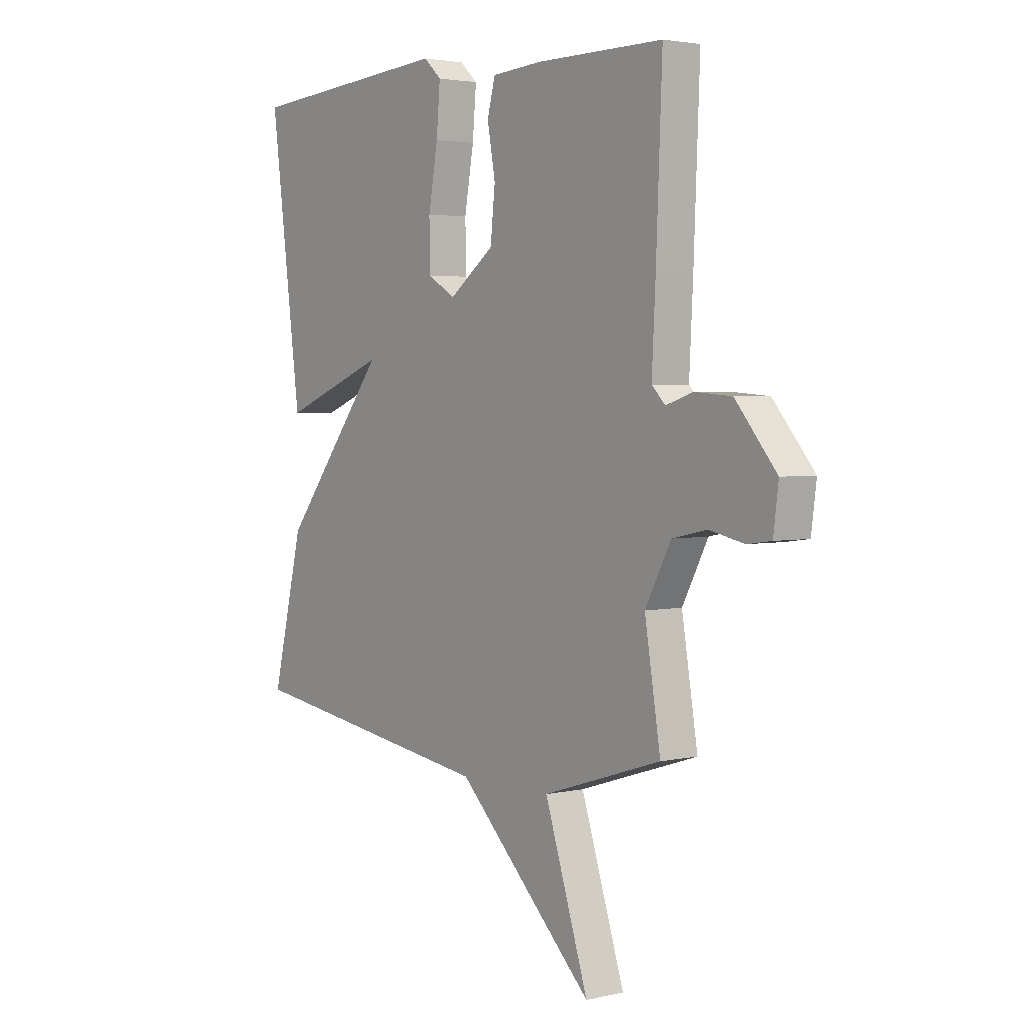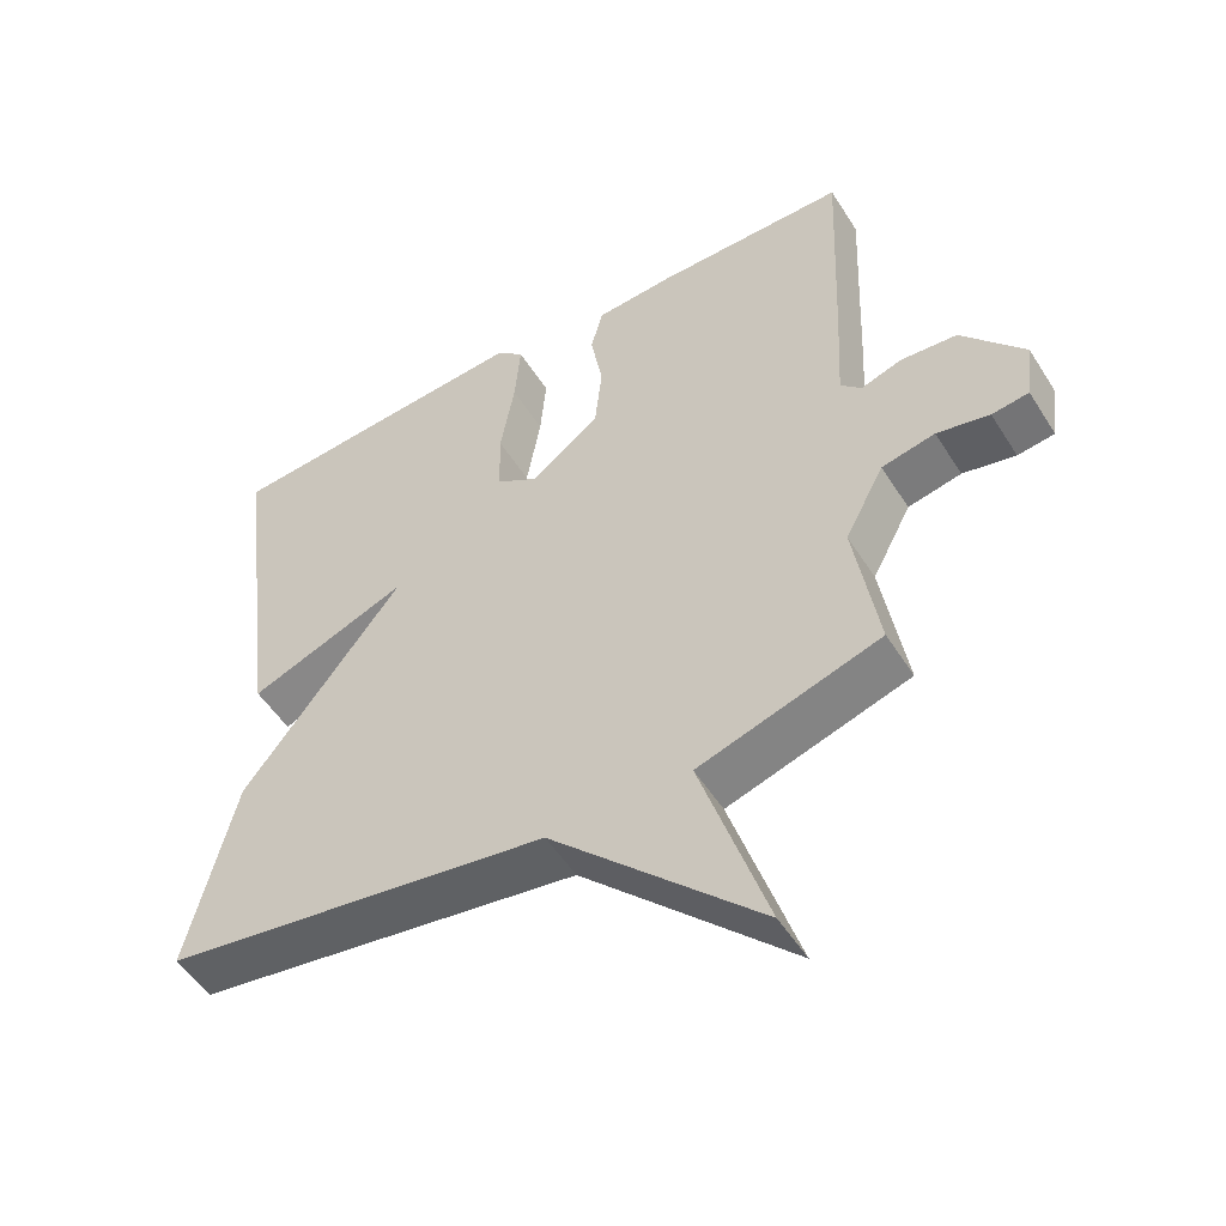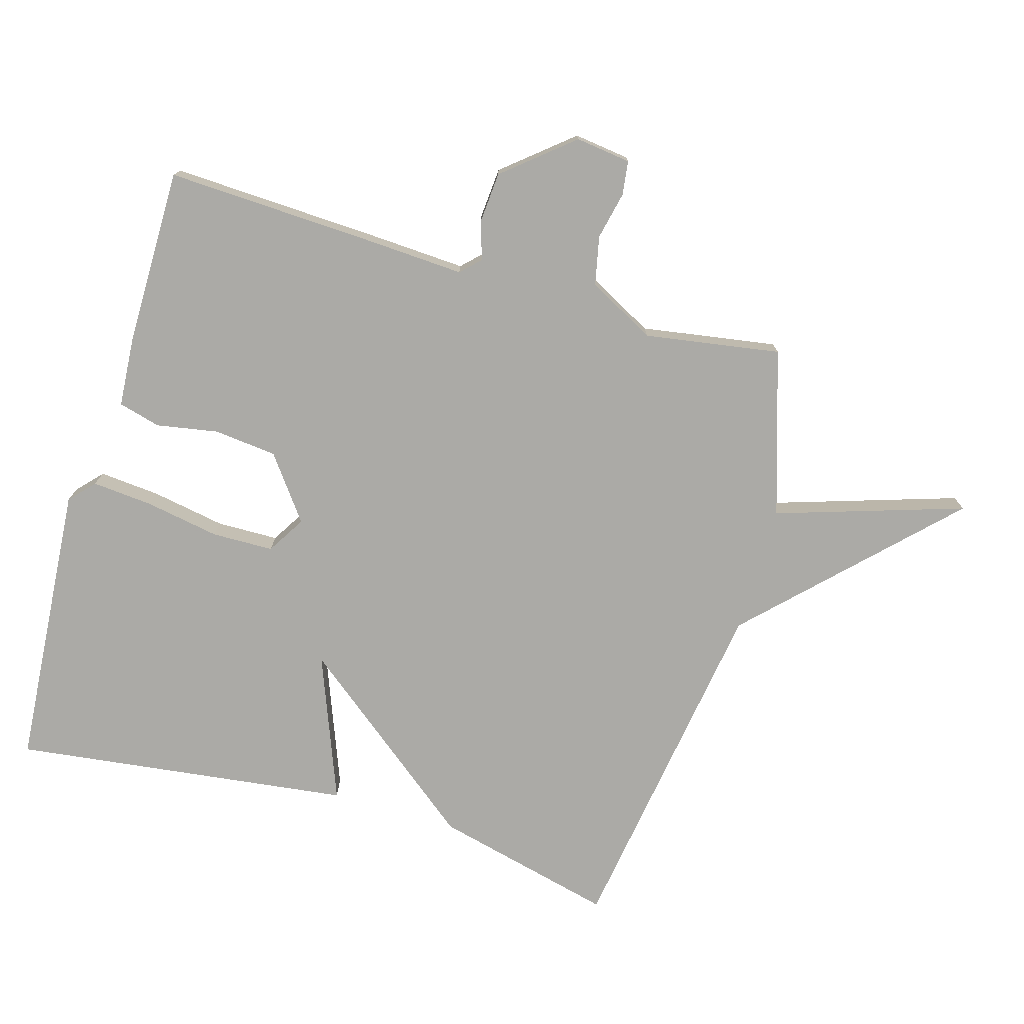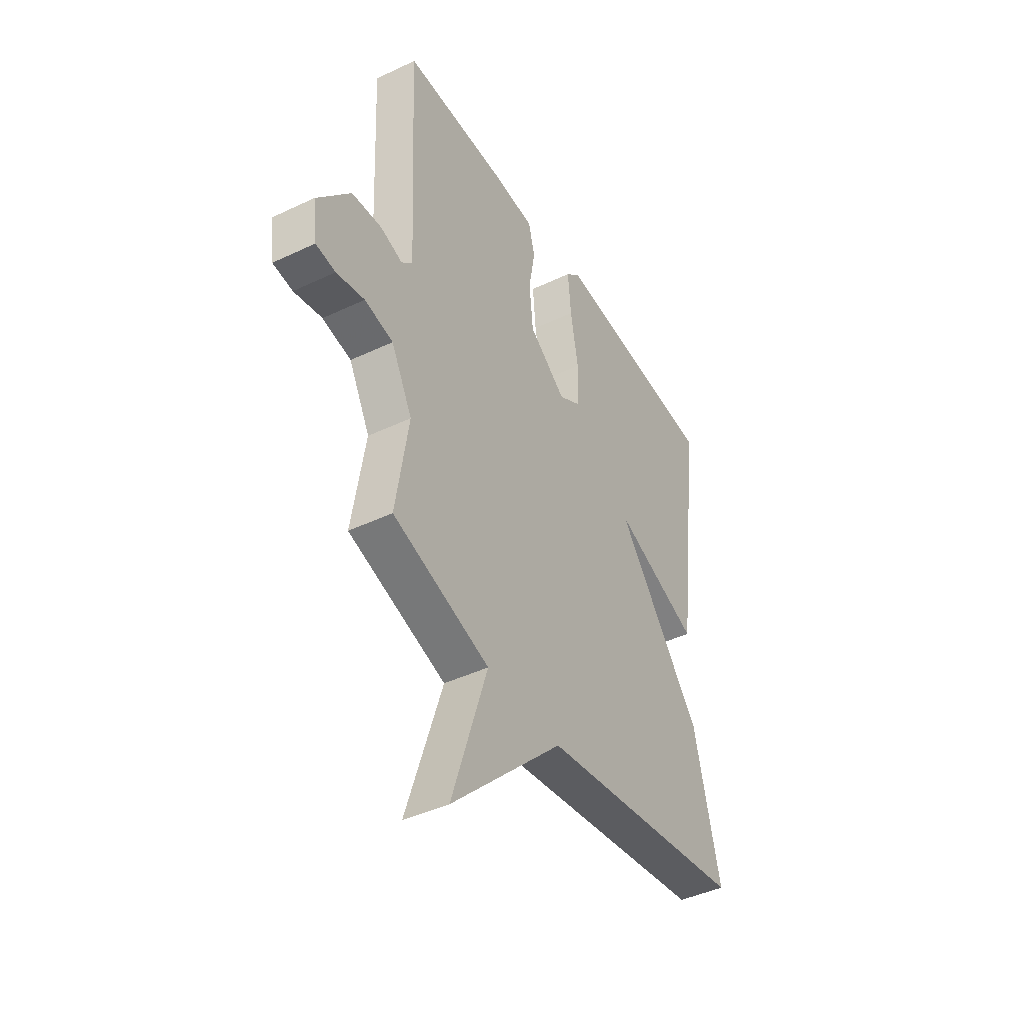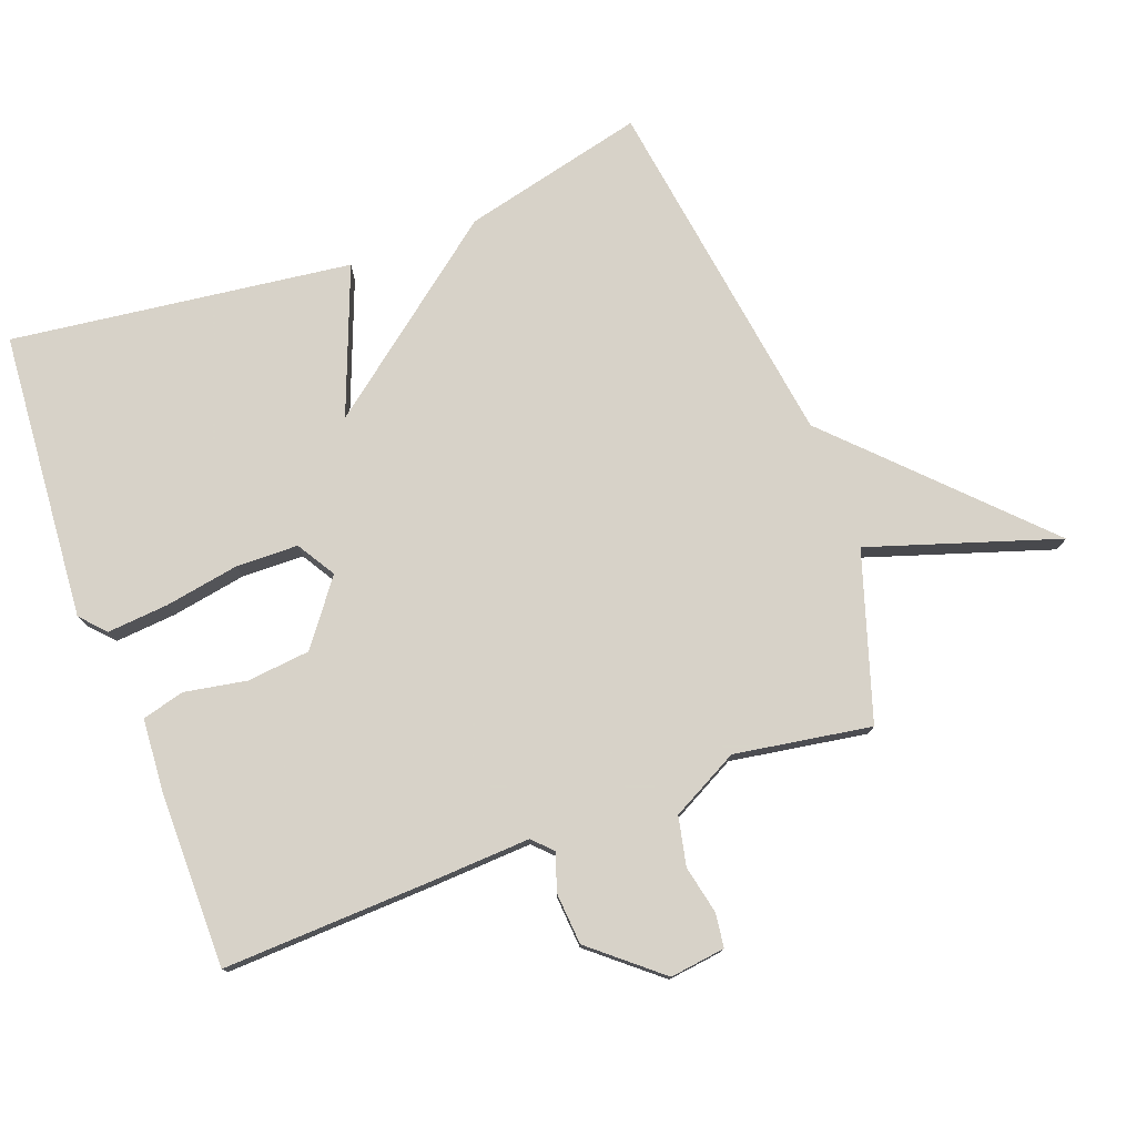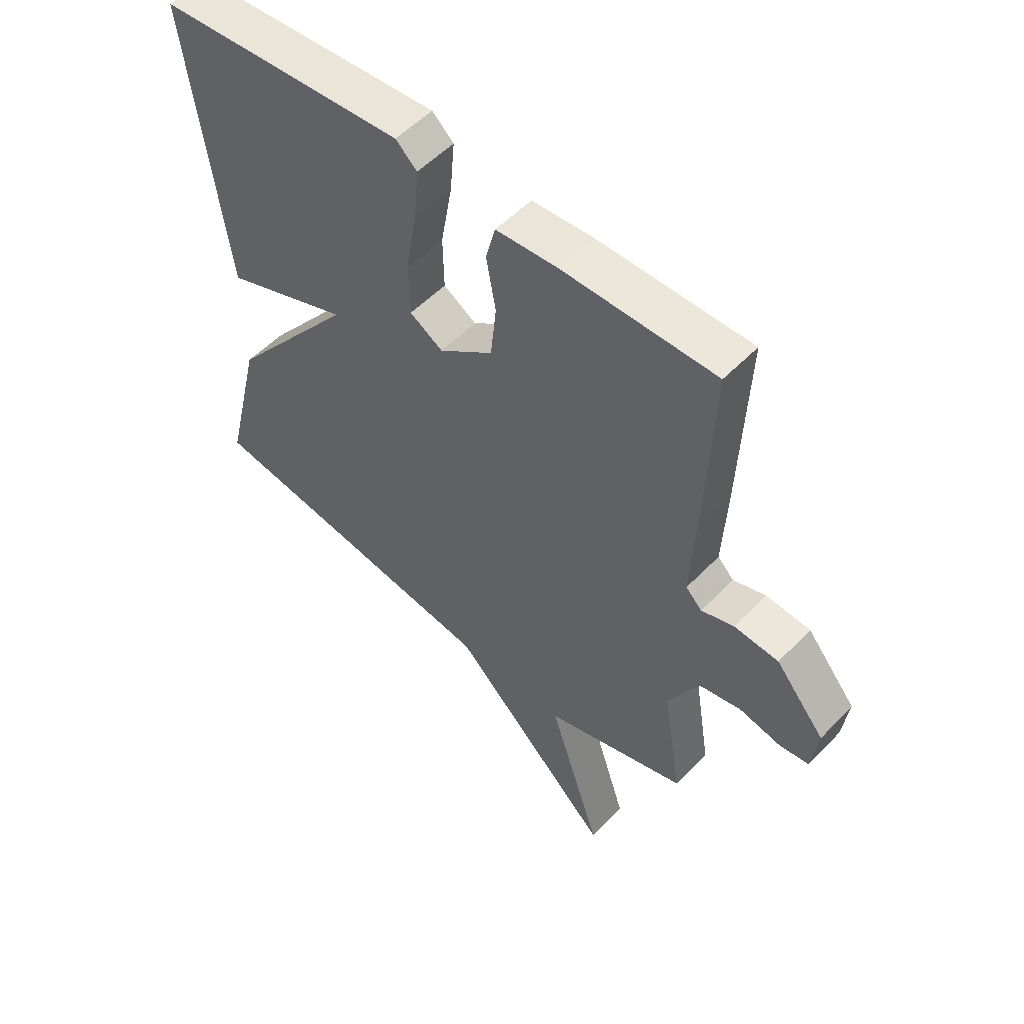
<metadata>
{"format":"obj","ext":"obj","renderer":"f3d","projection":"perspective","resolution":1024,"background":"white","views":[{"elev":3.0,"azim":52.2,"up":"+Z"},{"elev":-51.8,"azim":31.4,"up":"+Z"},{"elev":-75.7,"azim":73.6,"up":"+Y"},{"elev":-43.2,"azim":119.4,"up":"+Z"},{"elev":77.3,"azim":69.6,"up":"+Y"},{"elev":53.9,"azim":42.6,"up":"+Z"}]}
</metadata>
<code>
v -0.5 0.07 -0.5
v -0.433 0.07 -0.221
v -0.208 0.07 0.067
v -0.433 0.07 -0.021
v -0.5 0.07 0.5
v -0.059 0.07 0.535
v -0.021 0.07 0.5
v -0.029 0.07 0.406
v -0.049 0.07 0.292
v -0.047 0.07 0.197
v 0.012 0.07 0.161
v 0.109 0.07 0.234
v 0.119 0.07 0.331
v 0.102 0.07 0.426
v 0.119 0.07 0.491
v 0.229 0.07 0.499
v 0.5 0.07 0.5
v 0.487 0.07 0.18
v 0.479 0.07 0.026
v 0.508 0.07 -0.003
v 0.566 0.07 0.016
v 0.645 0.07 0.01
v 0.733 0.07 -0.095
v 0.722 0.07 -0.18
v 0.67 0.07 -0.187
v 0.596 0.07 -0.171
v 0.521 0.07 -0.187
v 0.466 0.07 -0.291
v 0.5 0.07 -0.5
v 0.245 0.07 -0.581
v 0.339 0.07 -0.871
v 0.045 0.07 -0.581
v -0.5 0 -0.5
v -0.433 0 -0.221
v -0.208 0 0.067
v -0.433 0 -0.021
v -0.5 0 0.5
v -0.059 0 0.535
v -0.021 0 0.5
v -0.029 0 0.406
v -0.049 0 0.292
v -0.047 0 0.197
v 0.012 0 0.161
v 0.109 0 0.234
v 0.119 0 0.331
v 0.102 0 0.426
v 0.119 0 0.491
v 0.229 0 0.499
v 0.5 0 0.5
v 0.487 0 0.18
v 0.479 0 0.026
v 0.508 0 -0.003
v 0.566 0 0.016
v 0.645 0 0.01
v 0.733 0 -0.095
v 0.722 0 -0.18
v 0.67 0 -0.187
v 0.596 0 -0.171
v 0.521 0 -0.187
v 0.466 0 -0.291
v 0.5 0 -0.5
v 0.245 0 -0.581
v 0.339 0 -0.871
v 0.045 0 -0.581
f 30 31 32
f 1 2 3
f 32 1 3
f 30 32 3
f 29 30 3
f 28 29 3
f 27 28 3
f 26 27 3
f 24 25 26
f 23 24 26
f 22 23 26
f 21 22 26
f 20 21 26
f 19 20 26 3
f 17 18 19
f 16 17 19
f 15 16 19
f 14 15 19
f 13 14 19
f 12 13 19
f 11 12 19
f 11 19 3
f 10 11 3 4
f 4 5 6
f 10 4 6
f 9 10 6
f 6 7 8 9
f 64 63 62
f 35 34 33
f 35 33 64
f 35 64 62
f 35 62 61
f 35 61 60
f 35 60 59
f 35 59 58
f 58 57 56
f 58 56 55
f 58 55 54
f 58 54 53
f 58 53 52
f 35 58 52 51
f 51 50 49
f 51 49 48
f 51 48 47
f 51 47 46
f 51 46 45
f 51 45 44
f 51 44 43
f 35 51 43
f 36 35 43 42
f 38 37 36
f 38 36 42
f 38 42 41
f 41 40 39 38
f 1 33 34 2
f 2 34 35 3
f 3 35 36 4
f 4 36 37 5
f 5 37 38 6
f 6 38 39 7
f 7 39 40 8
f 8 40 41 9
f 9 41 42 10
f 10 42 43 11
f 11 43 44 12
f 12 44 45 13
f 13 45 46 14
f 14 46 47 15
f 15 47 48 16
f 16 48 49 17
f 17 49 50 18
f 18 50 51 19
f 19 51 52 20
f 20 52 53 21
f 21 53 54 22
f 22 54 55 23
f 23 55 56 24
f 24 56 57 25
f 25 57 58 26
f 26 58 59 27
f 27 59 60 28
f 28 60 61 29
f 29 61 62 30
f 30 62 63 31
f 31 63 64 32
f 32 64 33 1

</code>
